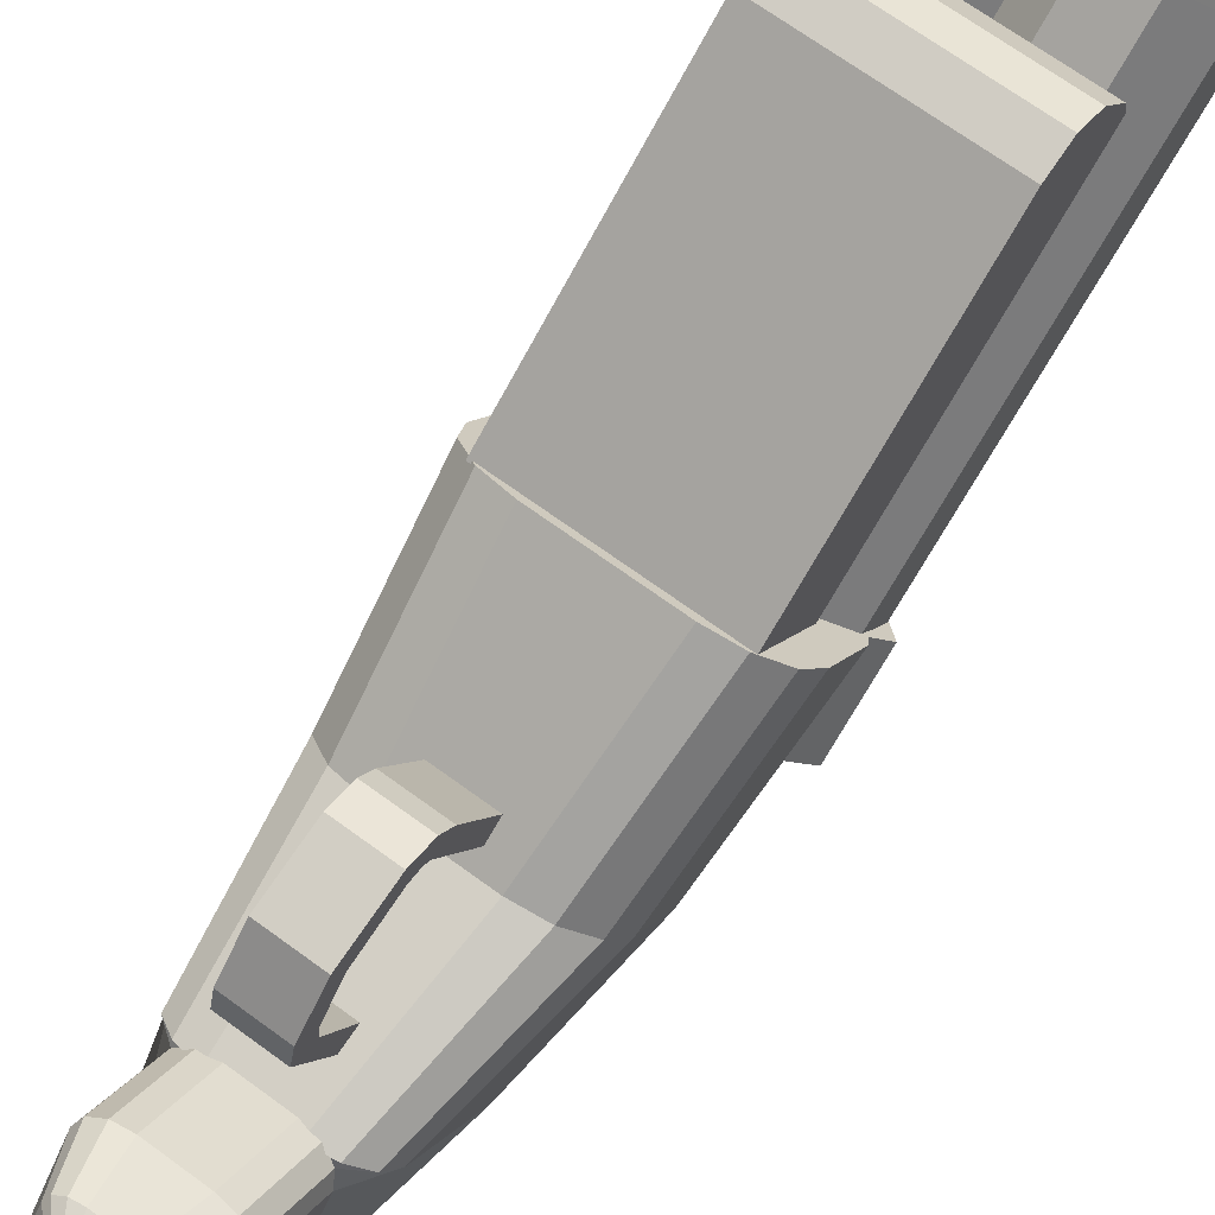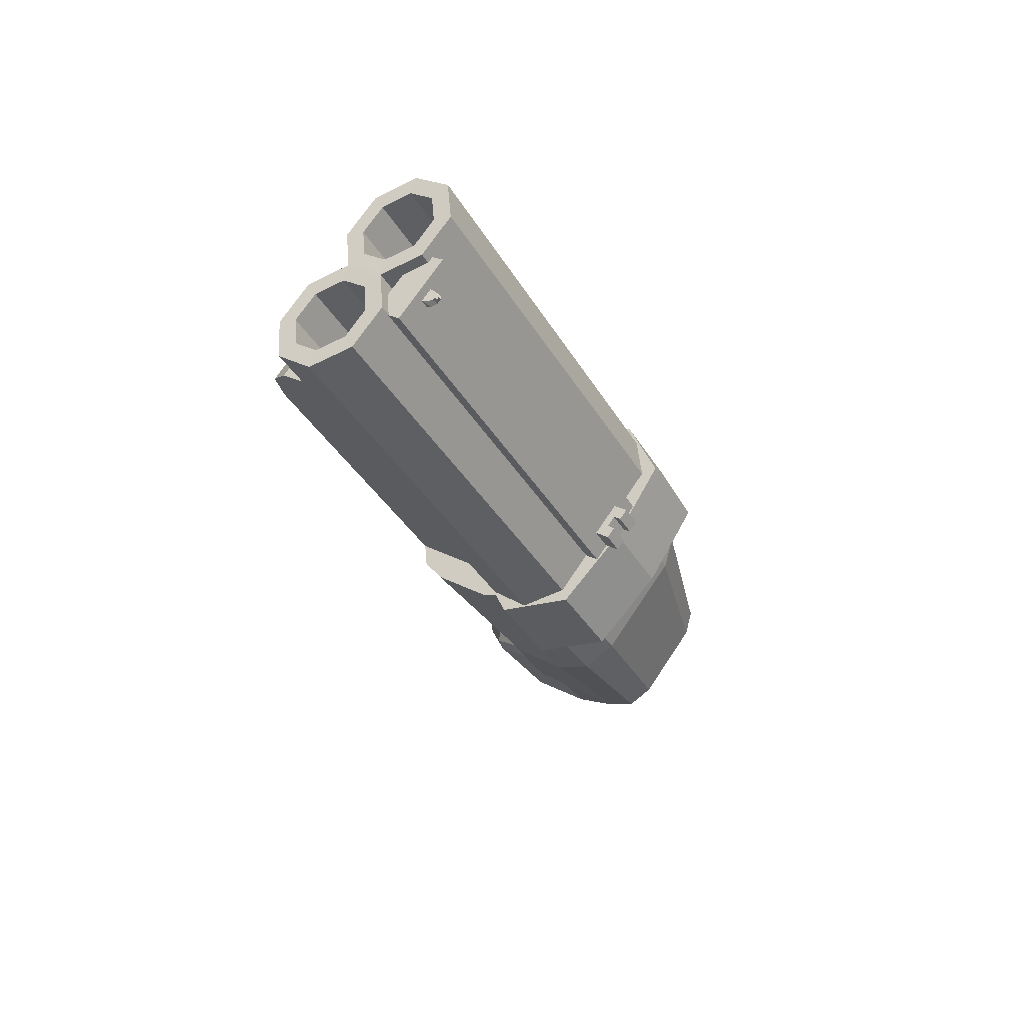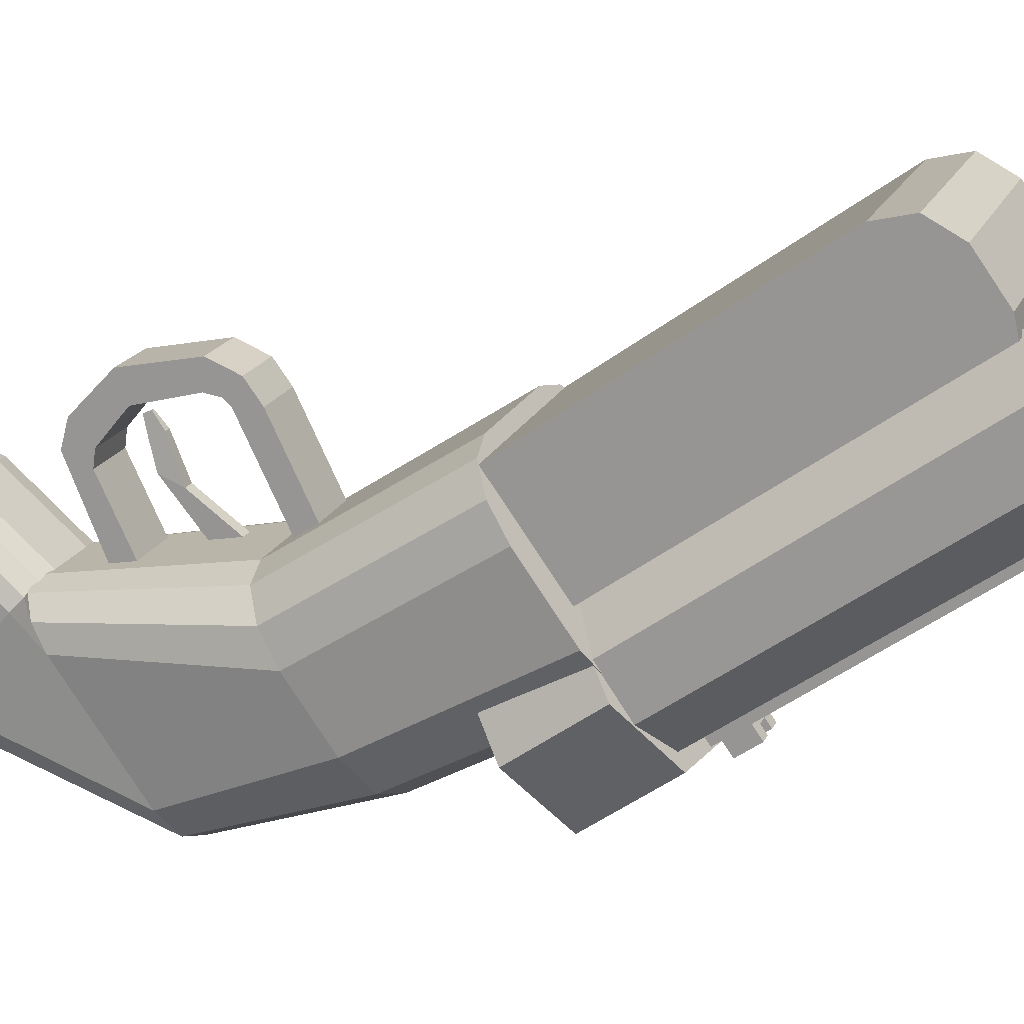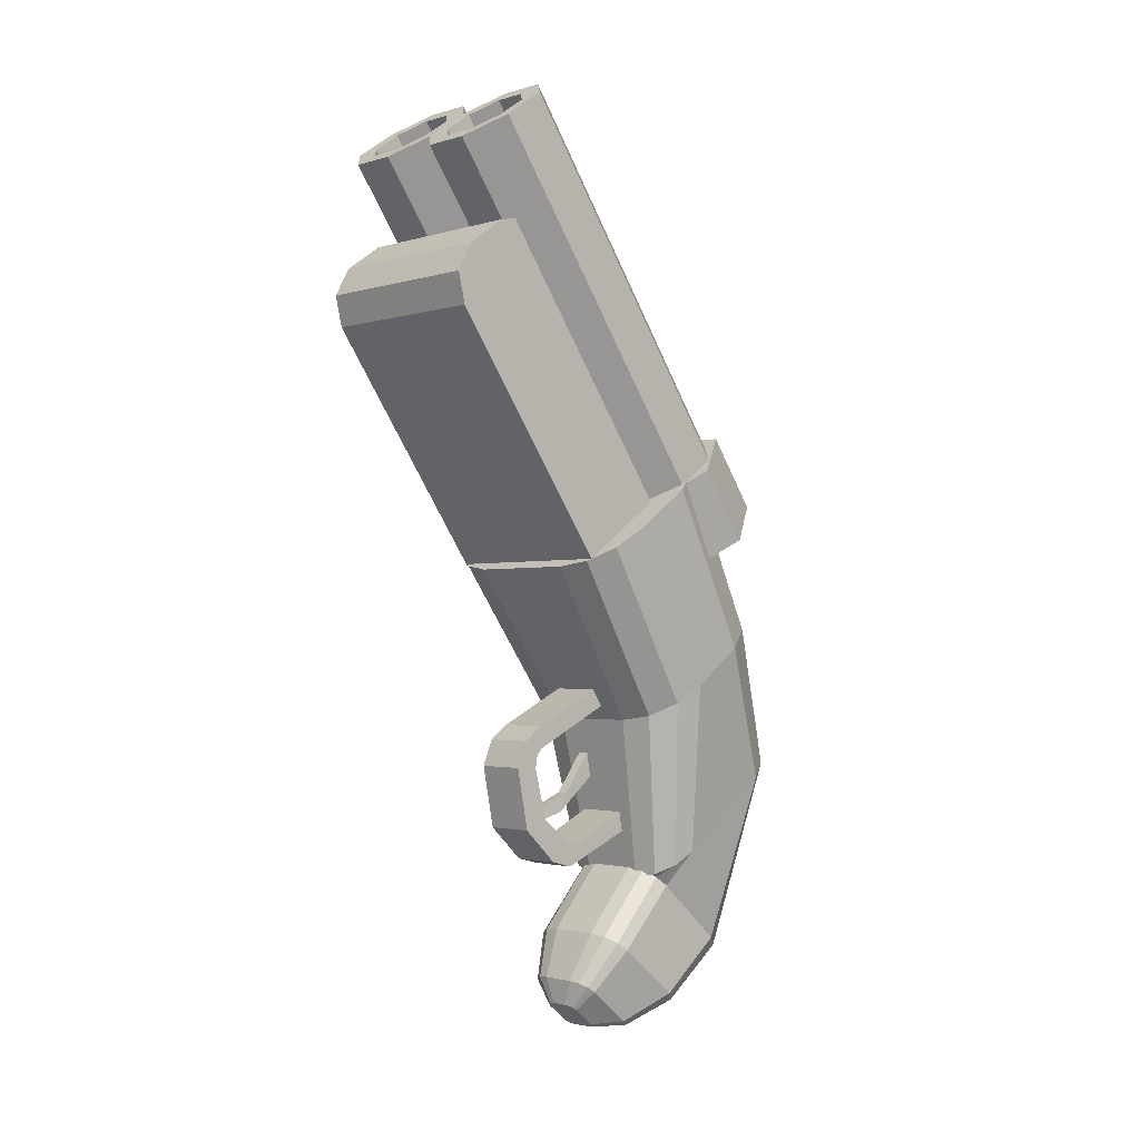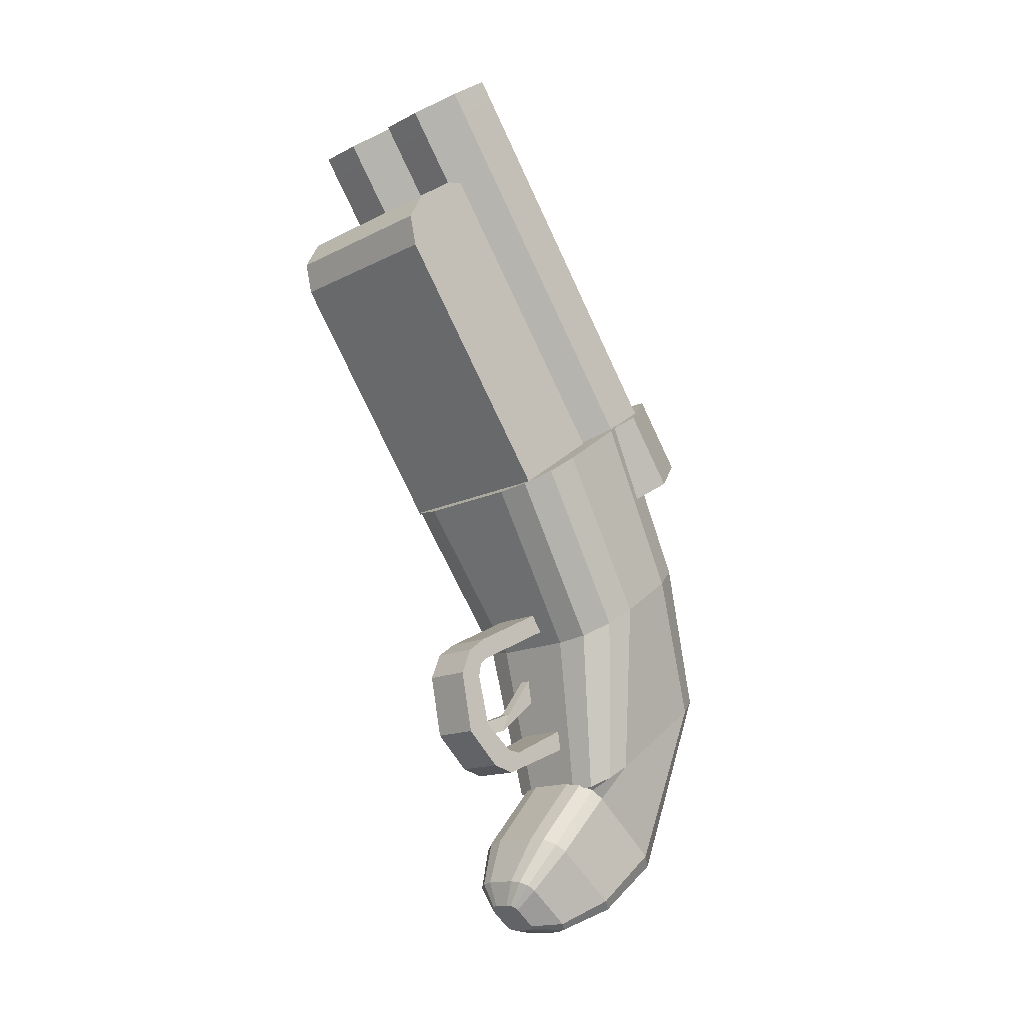
<metadata>
{"format":"obj","ext":"obj","renderer":"f3d","projection":"perspective","resolution":1024,"background":"white","views":[{"elev":69.5,"azim":36.1,"up":"+Z"},{"elev":71.3,"azim":123.7,"up":"+Y"},{"elev":17.5,"azim":107.3,"up":"+Z"},{"elev":-2.1,"azim":46.2,"up":"+Y"},{"elev":-14.6,"azim":47.6,"up":"+Y"}]}
</metadata>
<code>
o Plane
v 0.02245 0.006262 0.03469
v -0.02245 0.006262 0.03469
v 0.02245 0.02114 0.04527
v -0.02245 0.02114 0.04527
v 0.02245 -0.005638 0.1016
v 0.02245 -0.02541 0.1111
v -0.02245 -0.02541 0.1111
v -0.02245 -0.005638 0.1016
v 0.02245 -0.004047 0.1142
v 0.02245 -0.0201 0.1313
v -0.02245 -0.0201 0.1313
v -0.02245 -0.004047 0.1142
v 0.02245 0.0179 0.1409
v 0.02245 0.009506 0.1625
v -0.02245 0.009506 0.1625
v -0.02245 0.0179 0.1409
v 0.02245 0.06269 0.1524
v 0.02245 0.06407 0.1733
v -0.02245 0.06407 0.1733
v -0.02245 0.06269 0.1524
v 0.02245 0.07441 0.1504
v 0.02245 0.08694 0.1638
v -0.02245 0.08694 0.1638
v -0.02245 0.07376 0.1499
v 0.02245 0.08015 0.1451
v 0.02245 0.0993 0.1469
v -0.02245 0.0993 0.1469
v -0.02245 0.08015 0.1451
v 0.02245 0.1206 0.06175
v 0.02245 0.1397 0.06359
v -0.02245 0.1397 0.06359
v -0.02245 0.1206 0.06175
v -0.06629 0.04633 -0.08158
v -0.03459 0.06448 -0.1071
v -0.057 0.05916 -0.09962
v -0.04902 -0.09896 -0.03792
v -0.02522 -0.1115 -0.05219
v -0.04205 -0.1078 -0.04801
v 0.0406 0.06448 -0.1071
v 0.0723 0.04633 -0.08158
v 0.06302 0.05916 -0.09962
v 0.03123 -0.1115 -0.05219
v 0.05504 -0.09896 -0.03792
v 0.04807 -0.1078 -0.04801
v -0.08994 0.1674 -0.02598
v -0.04741 0.1917 -0.06021
v -0.07748 0.1846 -0.05018
v 0.05343 0.1917 -0.06021
v 0.09595 0.1674 -0.02598
v 0.0835 0.1846 -0.05018
v -0.05854 0.3327 0.01911
v -0.1011 0.3072 0.05509
v -0.08861 0.3256 0.02913
v 0.1071 0.3072 0.05509
v 0.06455 0.3327 0.01911
v 0.09462 0.3256 0.02913
v -0.02617 -0.03894 0.03836
v -0.06629 -0.01577 0.005764
v -0.04623 -0.03584 0.03399
v -0.06091 -0.02736 0.02206
v -0.0189 -0.03097 0.03953
v -0.04902 -0.0466 0.02173
v -0.03396 -0.03307 0.03715
v -0.04499 -0.03879 0.03063
v 0.0723 -0.01577 0.005764
v 0.03219 -0.03894 0.03836
v 0.06693 -0.02736 0.02206
v 0.05225 -0.03584 0.03399
v 0.05504 -0.0466 0.02173
v 0.02492 -0.03097 0.03953
v 0.051 -0.03879 0.03063
v 0.03998 -0.03307 0.03715
v -0.03613 0.1031 0.0644
v -0.08994 0.1342 0.02067
v -0.06304 0.1073 0.05854
v -0.08273 0.1187 0.04254
v 0.09595 0.1342 0.02067
v 0.04215 0.1031 0.0644
v 0.08875 0.1187 0.04254
v 0.06905 0.1073 0.05854
v -0.1011 0.2691 0.1086
v -0.04725 0.238 0.1523
v -0.09385 0.2536 0.1305
v -0.07416 0.2422 0.1464
v 0.05327 0.238 0.1523
v 0.1071 0.2691 0.1086
v 0.08017 0.2422 0.1464
v 0.09987 0.2536 0.1305
v 0.08986 0.1674 -0.02598
v 0.08986 0.1342 0.02067
v -0.02522 -0.1542 0.005232
v -0.04205 -0.1511 0.009004
v -0.04902 -0.1437 0.01811
v 0.04807 -0.1511 0.009004
v 0.03123 -0.1542 0.005232
v 0.05504 -0.1437 0.01811
v -0.03396 -0.08809 0.08584
v -0.0189 -0.08633 0.08799
v -0.04499 -0.09291 0.07996
v -0.04902 -0.0995 0.07193
v 0.02492 -0.08633 0.08799
v 0.03998 -0.08809 0.08584
v 0.051 -0.09291 0.07996
v 0.05504 -0.0995 0.07193
v -0.01612 -0.1727 0.05105
v -0.02752 -0.1706 0.0536
v -0.03225 -0.1656 0.05977
v 0.03354 -0.1706 0.0536
v 0.02213 -0.1727 0.05105
v 0.03826 -0.1656 0.05977
v -0.02204 -0.1279 0.1057
v -0.01184 -0.1267 0.1071
v -0.02951 -0.1312 0.1017
v -0.03225 -0.1357 0.09624
v 0.01785 -0.1267 0.1071
v 0.02806 -0.1279 0.1057
v 0.03553 -0.1312 0.1017
v 0.03826 -0.1357 0.09624
v -0.006258 -0.1712 0.07884
v -0.01178 -0.1702 0.08008
v -0.01407 -0.1677 0.08307
v 0.0178 -0.1702 0.08008
v 0.01227 -0.1712 0.07884
v 0.02009 -0.1677 0.08307
v -0.009128 -0.1495 0.1053
v -0.004185 -0.1489 0.106
v -0.01275 -0.1511 0.1034
v -0.01407 -0.1532 0.1007
v 0.0102 -0.1489 0.106
v 0.01514 -0.1495 0.1053
v 0.01876 -0.1511 0.1034
v 0.02009 -0.1532 0.1007
v 0.08317 0.4978 0.2803
v 0.08317 0.4459 0.2874
v 0.08317 0.4729 0.2937
v 0.08317 0.4983 0.2138
v 0.08317 0.5215 0.2471
v 0.08317 0.5247 0.2324
v -0.0802 0.4459 0.2874
v -0.0802 0.4978 0.2803
v -0.0802 0.4729 0.2937
v -0.0802 0.5215 0.2471
v -0.0802 0.4983 0.2138
v -0.0802 0.5247 0.2324
v 0.08317 0.2426 0.1429
v 0.08317 0.2949 0.06921
v -0.0802 0.2426 0.1429
v -0.0802 0.2949 0.06921
v -0.01957 0.07714 0.05476
v -0.0095 0.07703 0.05481
v -0.01975 0.05821 0.04467
v -0.00968 0.0581 0.04473
v -0.01996 0.03656 0.08472
v -0.009893 0.03644 0.08478
v -0.02023 0.0195 0.09194
v -0.01016 0.01939 0.092
v -0.01816 0.02449 0.1171
v -0.01224 0.02442 0.1171
v -0.01831 0.0135 0.1124
v -0.0124 0.01343 0.1125
v -0.01685 0.01569 0.1283
v -0.0139 0.01566 0.1284
v -0.01693 0.009883 0.1258
v -0.01397 0.00985 0.1258
v 0.06697 0.6359 0.2112
v 0.07358 0.2939 -0.05033
v 0.08614 0.6243 0.2276
v 0.1012 0.2772 -0.02681
v 0.08526 0.6078 0.2507
v 0.0999 0.2536 0.006444
v 0.06484 0.5962 0.267
v 0.07052 0.2369 0.02994
v 0.03684 0.5962 0.267
v 0.03023 0.2369 0.02993
v 0.01767 0.6079 0.2506
v 0.005073 0.2536 0.006405
v 0.01855 0.6243 0.2275
v 0.00417 0.2772 -0.02685
v 0.03897 0.6359 0.2112
v 0.03329 0.294 -0.05035
v 0.07404 0.6454 0.1983
v 0.1022 0.6283 0.2223
v 0.1009 0.6042 0.2562
v 0.07091 0.5871 0.2802
v 0.02977 0.5871 0.2802
v 0.001592 0.6042 0.2562
v 0.002887 0.6283 0.2222
v 0.0329 0.6454 0.1982
v 0.06697 0.5032 0.1169
v 0.08614 0.4916 0.1333
v 0.08526 0.4752 0.1564
v 0.06484 0.4636 0.1727
v 0.03684 0.4636 0.1727
v 0.01767 0.4752 0.1563
v 0.01855 0.4916 0.1332
v 0.03897 0.5032 0.1169
v 0.07404 0.6283 0.1861
v 0.1022 0.6112 0.2101
v 0.1009 0.5871 0.2441
v 0.07091 0.57 0.2681
v 0.02977 0.57 0.268
v 0.001592 0.5871 0.244
v 0.002887 0.6112 0.2101
v 0.0329 0.6283 0.1861
v -0.02873 0.6274 0.2067
v -0.02873 0.6451 0.1818
v -0.02873 0.3403 0.002556
v -0.02873 0.358 -0.02229
v 0.03331 0.6274 0.2067
v 0.03331 0.6451 0.1818
v 0.03331 0.3403 0.002556
v 0.03331 0.358 -0.02229
v 0.008018 0.6386 0.1821
v -0.004604 0.6386 0.182
v 0.008243 0.6305 0.1745
v -0.004378 0.6305 0.1745
v 0.008511 0.6385 0.1771
v -0.004111 0.6385 0.177
v 0.008842 0.6392 0.1675
v -0.00378 0.6392 0.1674
v 0.005026 0.6441 0.1684
v 0.000116 0.6441 0.1684
v 0.005155 0.6434 0.1639
v 0.000245 0.6434 0.1639
v 0.003893 0.6483 0.1672
v 0.00167 0.6483 0.1671
v 0.003951 0.6479 0.165
v 0.001728 0.6479 0.165
v -0.01393 0.3772 -0.00819
v 0.01733 0.3772 -0.00819
v -0.01393 0.3607 -0.01997
v 0.01733 0.3607 -0.01997
v -0.01393 0.3816 -0.01435
v 0.01733 0.3816 -0.01435
v -0.01393 0.365 -0.02613
v 0.01733 0.365 -0.02613
v -0.003511 0.3772 -0.00819
v 0.00691 0.3772 -0.00819
v 0.00691 0.3607 -0.01997
v -0.003511 0.3607 -0.01997
v -0.003511 0.3816 -0.01435
v 0.00691 0.3816 -0.01435
v 0.00691 0.365 -0.02613
v -0.003511 0.365 -0.02613
v -0.01393 0.3695 -0.03243
v -0.01393 0.3861 -0.02065
v 0.00691 0.3861 -0.02065
v 0.01733 0.3861 -0.02065
v 0.01733 0.3695 -0.03243
v -0.003511 0.3695 -0.03243
v -0.003511 0.3861 -0.02065
v 0.00691 0.3695 -0.03243
v -0.02983 0.6359 0.2112
v -0.02321 0.2939 -0.05033
v -0.01065 0.6243 0.2276
v 0.004381 0.2772 -0.02681
v -0.01153 0.6078 0.2507
v 0.003113 0.2536 0.006444
v -0.03195 0.5962 0.267
v -0.02627 0.2369 0.02994
v -0.05995 0.5962 0.267
v -0.06656 0.2369 0.02993
v -0.07912 0.6079 0.2506
v -0.09172 0.2536 0.006405
v -0.07824 0.6243 0.2275
v -0.09262 0.2772 -0.02685
v -0.05782 0.6359 0.2112
v -0.0635 0.294 -0.05035
v -0.02275 0.6454 0.1983
v 0.005424 0.6283 0.2223
v 0.004129 0.6042 0.2562
v -0.02588 0.5871 0.2802
v -0.06702 0.5871 0.2802
v -0.0952 0.6042 0.2562
v -0.09391 0.6283 0.2222
v -0.0639 0.6454 0.1982
v -0.02983 0.5032 0.1169
v -0.01065 0.4916 0.1333
v -0.01153 0.4752 0.1564
v -0.03195 0.4636 0.1727
v -0.05995 0.4636 0.1727
v -0.07913 0.4752 0.1563
v -0.07824 0.4916 0.1332
v -0.05782 0.5032 0.1169
v -0.02275 0.6283 0.1861
v 0.005424 0.6112 0.2101
v 0.004129 0.5871 0.2441
v -0.02588 0.57 0.2681
v -0.06702 0.57 0.268
v -0.0952 0.5871 0.244
v -0.09391 0.6112 0.2101
v -0.0639 0.6283 0.1861
v 0.1131 0.2646 -0.01357
v 0.1131 0.3249 0.02933
v 0.08111 0.2287 0.03683
v 0.08111 0.2891 0.07973
v 0.003988 0.2139 0.05771
v 0.003988 0.2742 0.1006
v -0.07314 0.2287 0.03683
v -0.07314 0.2891 0.07973
v -0.1051 0.2646 -0.01357
v -0.1051 0.3249 0.02933
v -0.07313 0.2979 -0.06045
v -0.07313 0.3582 -0.01756
v 0.003989 0.3028 -0.06728
v 0.003989 0.3631 -0.02439
v 0.08111 0.2979 -0.06045
v 0.08111 0.3582 -0.01756
f 1 3 4 2
f 2 4 8 7
f 3 1 6 5
f 4 3 5 8
f 1 2 7 6
f 6 7 11 10
f 11 12 16 15
f 7 8 12 11
f 5 6 10 9
f 8 5 9 12
f 16 13 17 20
f 9 10 14 13
f 12 9 13 16
f 10 11 15 14
f 19 20 24 23
f 14 15 19 18
f 15 16 20 19
f 13 14 18 17
f 23 24 28 27
f 17 18 22 21
f 20 17 21 24
f 18 19 23 22
f 28 25 29 32
f 21 22 26 25
f 24 21 25 28
f 22 23 27 26
f 29 30 31 32
f 26 27 31 30
f 27 28 32 31
f 25 26 30 29
f 42 37 34 39
f 65 40 49 77
f 73 78 85 82
f 69 43 40 65
f 57 66 78 73
f 39 34 46 48
f 85 87 88 86 54 56 55 51 53 52 81 83 84 82
f 77 49 54 86
f 61 70 66 57
f 33 58 74 45
f 45 74 81 52
f 48 46 51 55
f 34 37 38 35
f 35 38 36 33
f 42 39 41 44
f 44 41 40 43
f 33 45 47 35
f 35 47 46 34
f 49 40 41 50
f 50 41 39 48
f 45 52 53 47
f 47 53 51 46
f 54 49 50 56
f 56 50 48 55
f 43 69 104 96
f 61 57 59 63
f 63 59 60 64
f 64 60 58 62
f 66 70 72 68
f 68 72 71 67
f 67 71 69 65
f 78 66 68 80
f 80 68 67 79
f 79 67 65 77
f 57 73 75 59
f 59 75 76 60
f 60 76 74 58
f 85 78 80 87
f 87 80 79 88
f 88 79 77 86
f 81 74 76 83
f 83 76 75 84
f 84 75 73 82
f 58 33 36 62
f 96 104 118 110
f 44 43 96 94
f 69 71 103 104
f 37 42 95 91
f 63 64 99 97
f 36 38 92 93
f 72 70 101 102
f 62 36 93 100
f 70 61 98 101
f 42 44 94 95
f 64 62 100 99
f 61 63 97 98
f 71 72 102 103
f 38 37 91 92
f 106 105 119 120
f 97 99 113 111
f 99 100 114 113
f 92 91 105 106
f 102 101 115 116
f 93 92 106 107
f 103 102 116 117
f 95 94 108 109
f 104 103 117 118
f 94 96 110 108
f 100 93 107 114
f 91 95 109 105
f 101 98 112 115
f 98 97 111 112
f 126 125 127 128 121 120 119 123 122 124 132 131 130 129
f 116 115 129 130
f 107 106 120 121
f 117 116 130 131
f 109 108 122 123
f 118 117 131 132
f 108 110 124 122
f 114 107 121 128
f 105 109 123 119
f 115 112 126 129
f 112 111 125 126
f 110 118 132 124
f 111 113 127 125
f 113 114 128 127
f 134 145 146 136 138 137 133 135
f 148 143 136 146
f 133 137 142 140
f 148 146 145 147
f 139 134 135 141
f 141 135 133 140
f 136 143 144 138
f 138 144 142 137
f 141 140 142 144 143 148 147 139
f 139 147 145 134
f 149 151 152 150
f 154 156 160 158
f 152 151 155 156
f 149 150 154 153
f 150 152 156 154
f 151 149 153 155
f 158 160 164 162
f 155 153 157 159
f 156 155 159 160
f 153 154 158 157
f 161 162 164 163
f 159 157 161 163
f 160 159 163 164
f 157 158 162 161
f 197 166 168 198
f 198 168 170 199
f 199 170 172 200
f 200 172 174 201
f 201 174 176 202
f 202 176 178 203
f 168 166 180 178 176 174 172 170
f 203 178 180 204
f 204 180 166 197
f 179 165 189 196
f 167 165 181 182
f 169 167 182 183
f 171 169 183 184
f 173 171 184 185
f 175 173 185 186
f 177 175 186 187
f 179 177 187 188
f 165 179 188 181
f 189 190 191 192 193 194 195 196
f 175 177 195 194
f 171 173 193 192
f 167 169 191 190
f 177 179 196 195
f 173 175 194 193
f 169 171 192 191
f 165 167 190 189
f 188 204 197 181
f 187 203 204 188
f 186 202 203 187
f 185 201 202 186
f 184 200 201 185
f 183 199 200 184
f 182 198 199 183
f 181 197 198 182
f 205 206 208 207
f 207 208 212 211
f 211 212 210 209
f 209 210 206 205
f 207 211 209 205
f 212 208 206 210
f 213 215 216 214
f 218 220 224 222
f 216 215 219 220
f 213 214 218 217
f 214 216 220 218
f 215 213 217 219
f 222 224 228 226
f 219 217 221 223
f 220 219 223 224
f 217 218 222 221
f 225 226 228 227
f 223 221 225 227
f 224 223 227 228
f 221 222 226 225
f 238 239 232 230
f 244 235 245 250
f 230 232 236 234
f 231 229 233 235
f 240 231 235 244
f 238 230 234 242
f 229 237 241 233
f 237 238 242 241
f 232 239 243 236
f 239 240 244 243
f 236 243 252 249
f 241 242 243 244
f 229 231 240 237
f 237 240 239 238
f 247 248 249 252
f 246 251 250 245
f 233 241 251 246
f 242 234 248 247
f 243 242 247 252
f 234 236 249 248
f 235 233 246 245
f 241 244 250 251
f 285 254 256 286
f 286 256 258 287
f 287 258 260 288
f 288 260 262 289
f 289 262 264 290
f 290 264 266 291
f 256 254 268 266 264 262 260 258
f 291 266 268 292
f 292 268 254 285
f 267 253 277 284
f 255 253 269 270
f 257 255 270 271
f 259 257 271 272
f 261 259 272 273
f 263 261 273 274
f 265 263 274 275
f 267 265 275 276
f 253 267 276 269
f 277 278 279 280 281 282 283 284
f 263 265 283 282
f 259 261 281 280
f 255 257 279 278
f 265 267 284 283
f 261 263 282 281
f 257 259 280 279
f 253 255 278 277
f 276 292 285 269
f 275 291 292 276
f 274 290 291 275
f 273 289 290 274
f 272 288 289 273
f 271 287 288 272
f 270 286 287 271
f 269 285 286 270
f 293 294 296 295
f 295 296 298 297
f 297 298 300 299
f 299 300 302 301
f 301 302 304 303
f 303 304 306 305
f 296 294 308 306 304 302 300 298
f 305 306 308 307
f 307 308 294 293
f 293 295 297 299 301 303 305 307
l 89 90

</code>
